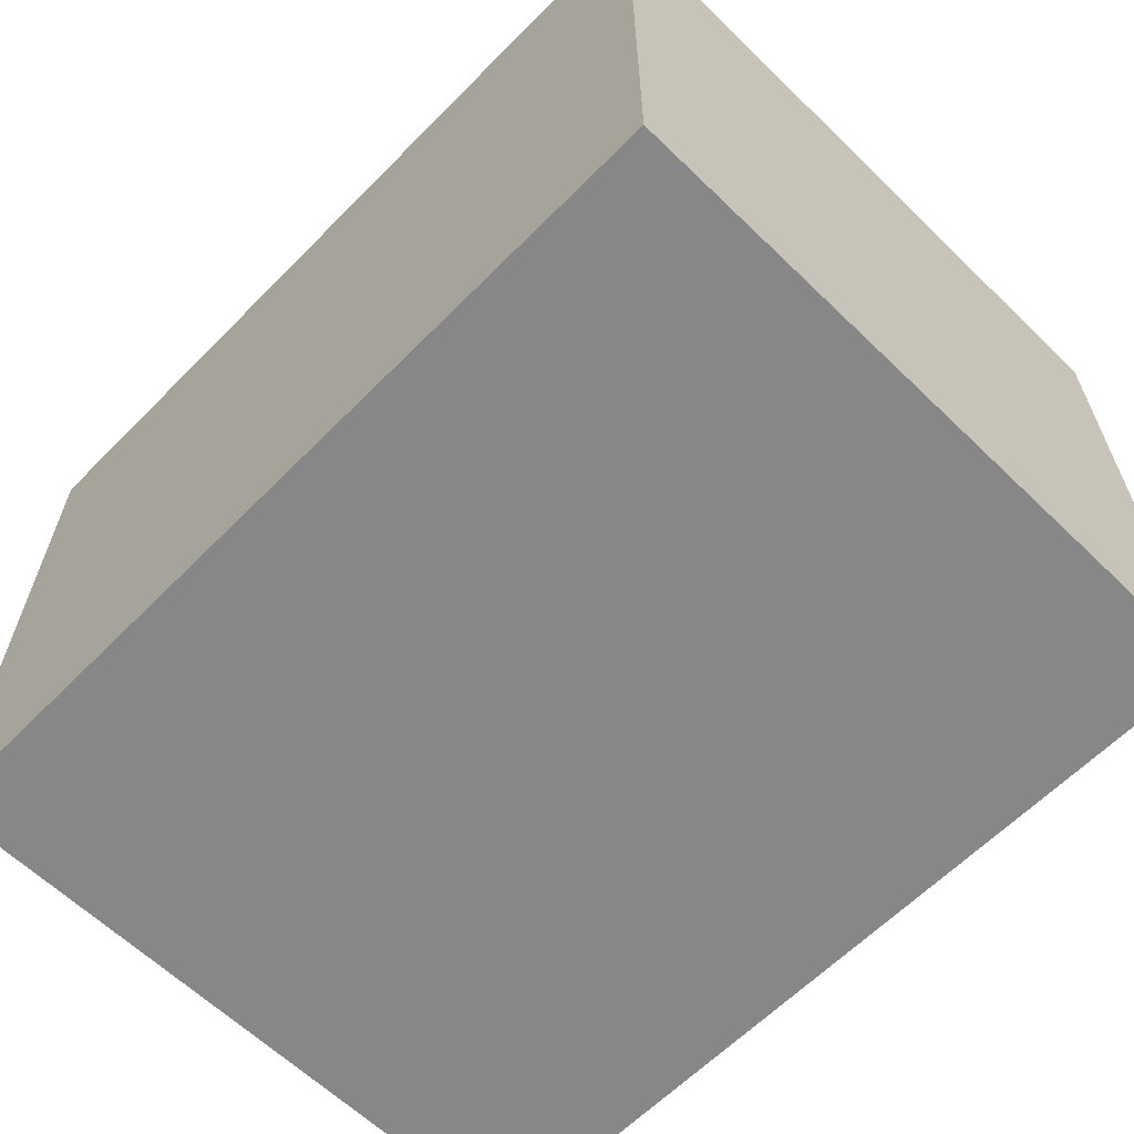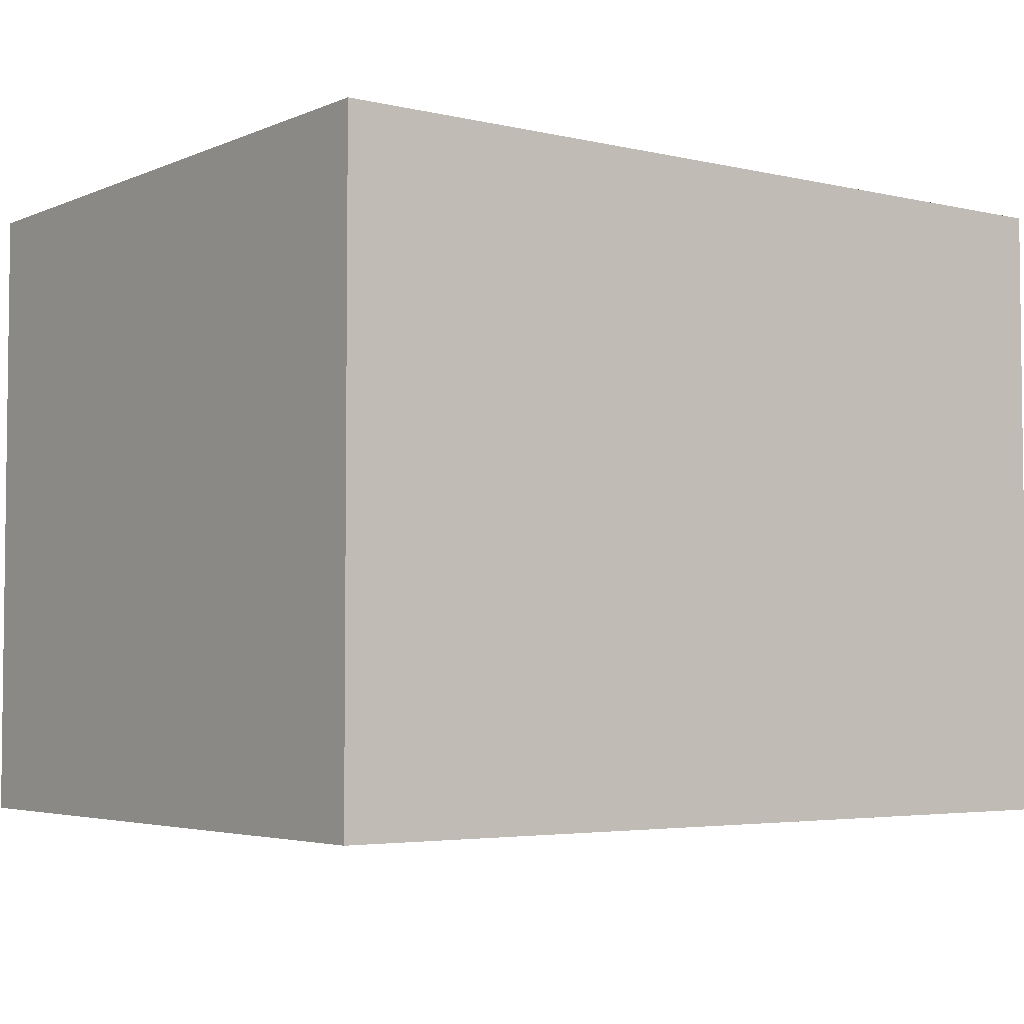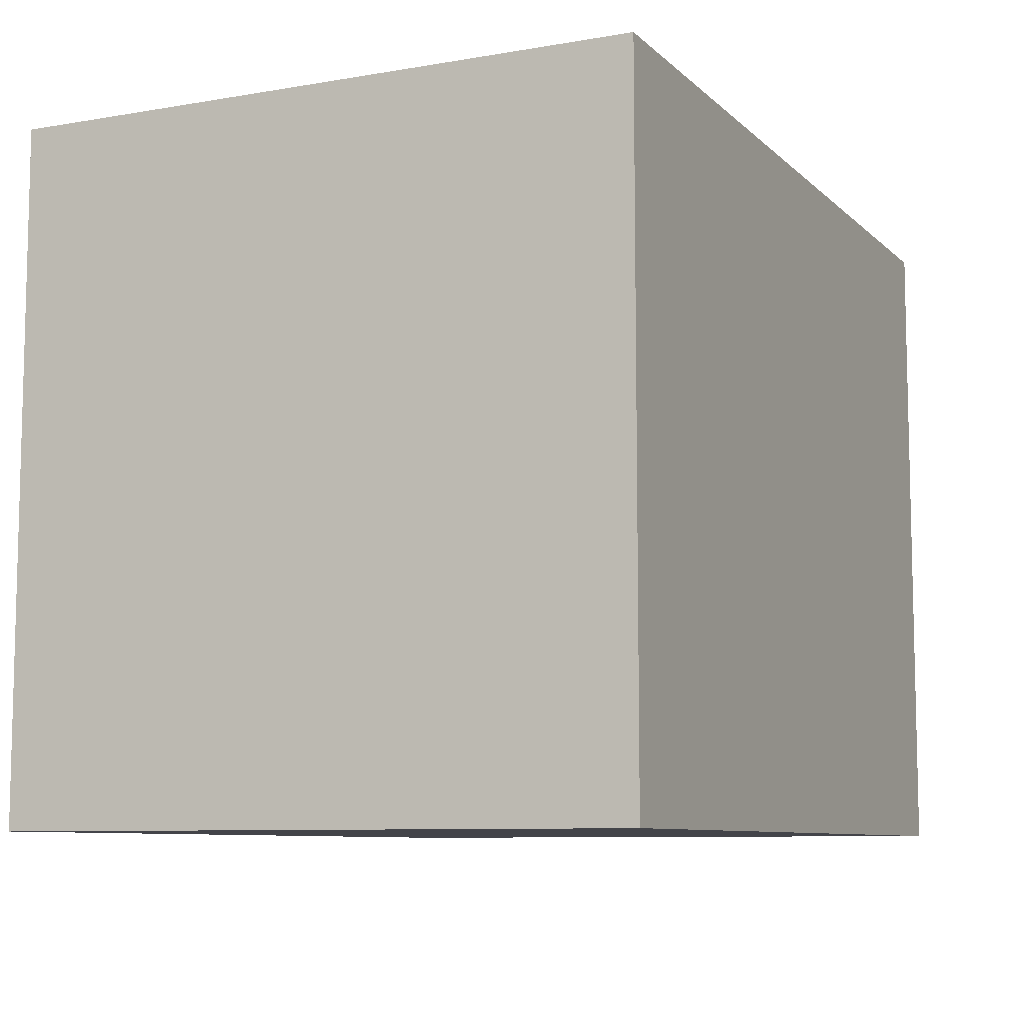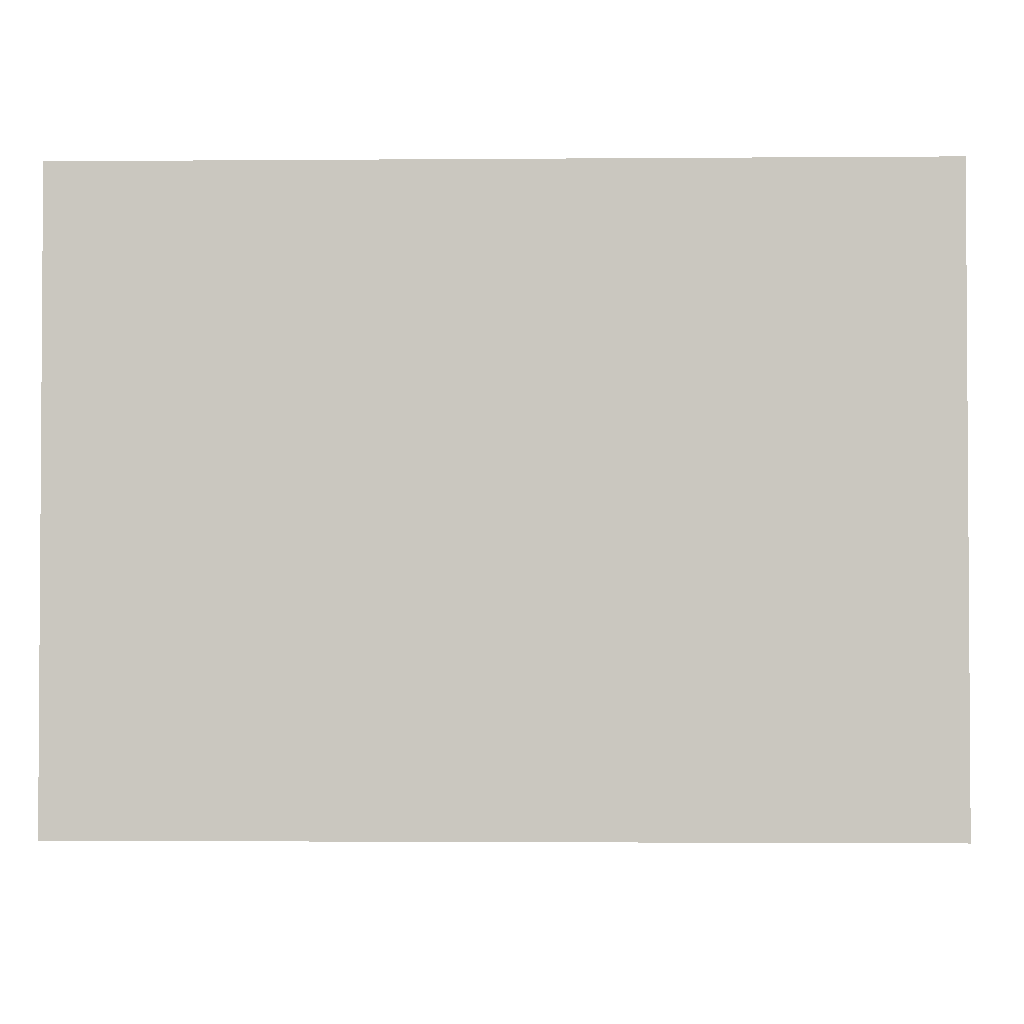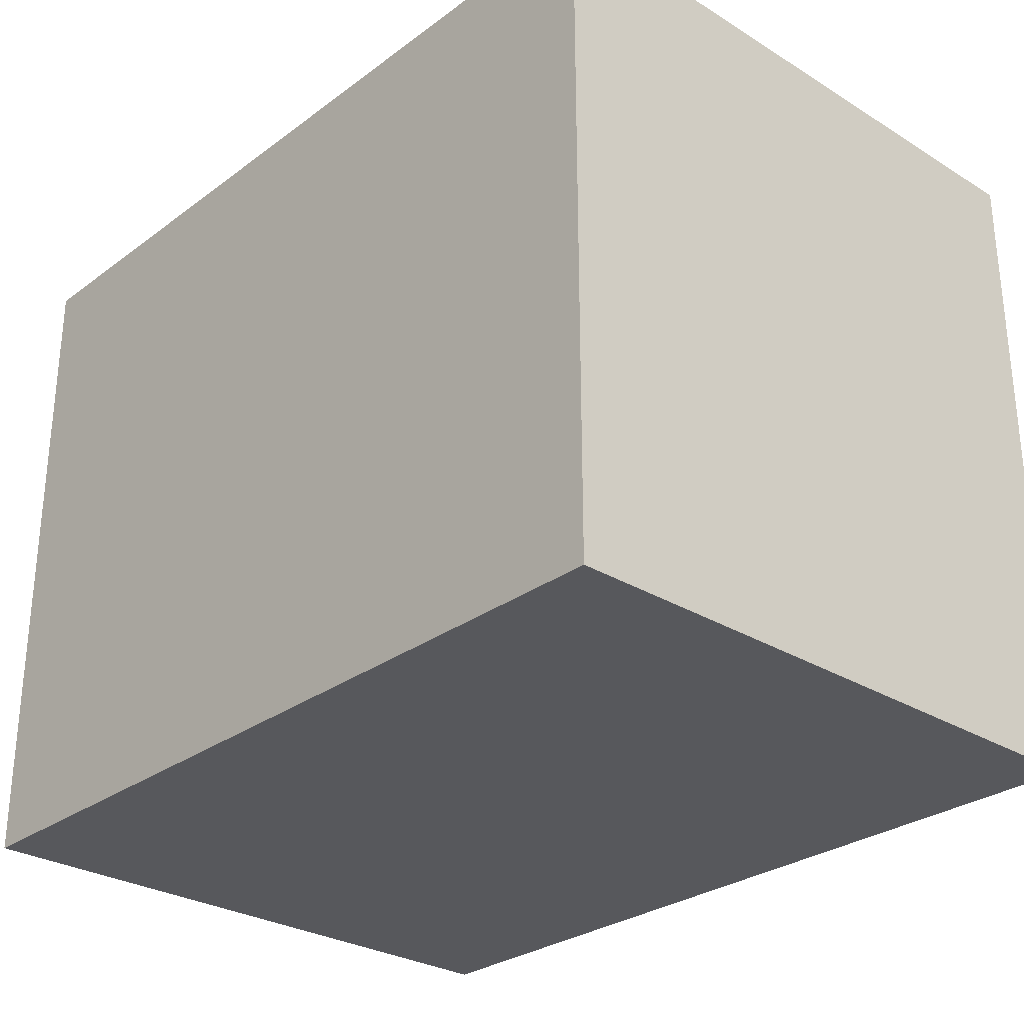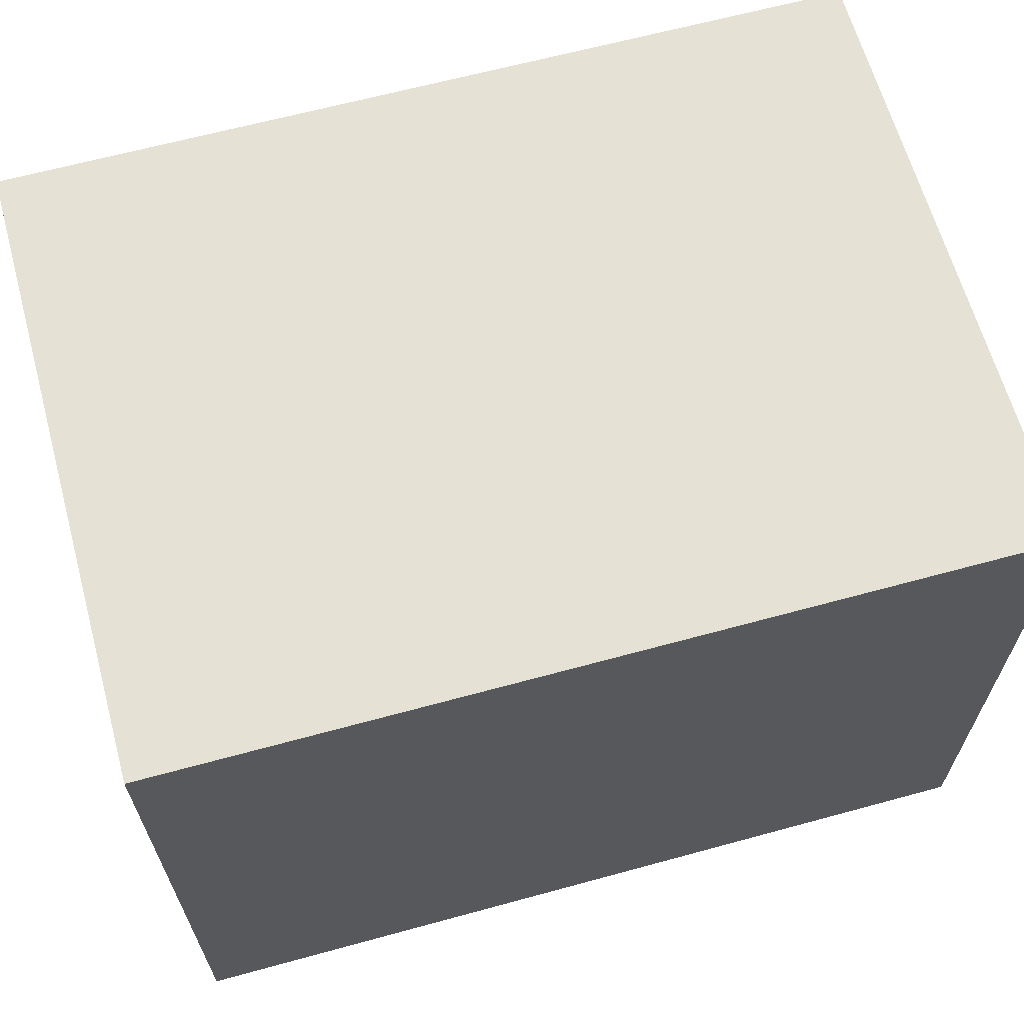
<metadata>
{"format":"obj","ext":"obj","renderer":"f3d","projection":"perspective","resolution":1024,"background":"white","views":[{"elev":-62.4,"azim":45.6,"up":"+Z"},{"elev":-4.1,"azim":-36.9,"up":"+Z"},{"elev":-8.5,"azim":-64.9,"up":"+Y"},{"elev":-2.1,"azim":-178.4,"up":"+Z"},{"elev":-28.8,"azim":-132.5,"up":"+Y"},{"elev":64.4,"azim":164.6,"up":"+Y"}]}
</metadata>
<code>
v 205 5 86.53
v 15 5 89.38
v 15 86.81 10
v 15 87.4 150
v 205 72.7 150
v 107 155 150
v 108.7 5 10
v 112.9 5 150
v 205 155 150
v 15 155 10
v 205 73.26 10
v 88.75 155 80.67
v 205 5 150
v 205 155 89.44
v 15 5 10
v 110 80.04 10
v 15 64.68 80.68
v 205 95.34 80.69
v 15 155 150
v 15 155 86.49
v 205 5 10
v 131.2 5 80.71
v 111.3 155 10
v 15 5 150
v 205 155 10
v 110 80.01 150
f 22 1 13
f 24 2 8
f 17 20 3
f 16 3 23
f 12 10 20
f 17 4 20
f 13 5 8
f 18 5 1
f 2 24 17
f 16 11 7
f 12 6 14
f 6 26 9
f 26 5 9
f 26 8 5
f 25 23 14
f 5 18 9
f 6 12 19
f 25 18 11
f 12 14 23
f 19 4 6
f 14 9 18
f 23 10 12
f 22 21 1
f 10 23 3
f 24 26 4
f 10 3 20
f 21 7 11
f 13 1 5
f 21 11 1
f 12 20 19
f 18 1 11
f 7 21 22
f 4 17 24
f 15 2 17
f 16 15 3
f 25 14 18
f 26 6 4
f 22 8 2
f 19 20 4
f 11 16 25
f 7 15 16
f 22 2 7
f 15 7 2
f 8 22 13
f 9 14 6
f 15 17 3
f 25 16 23
f 24 8 26

</code>
